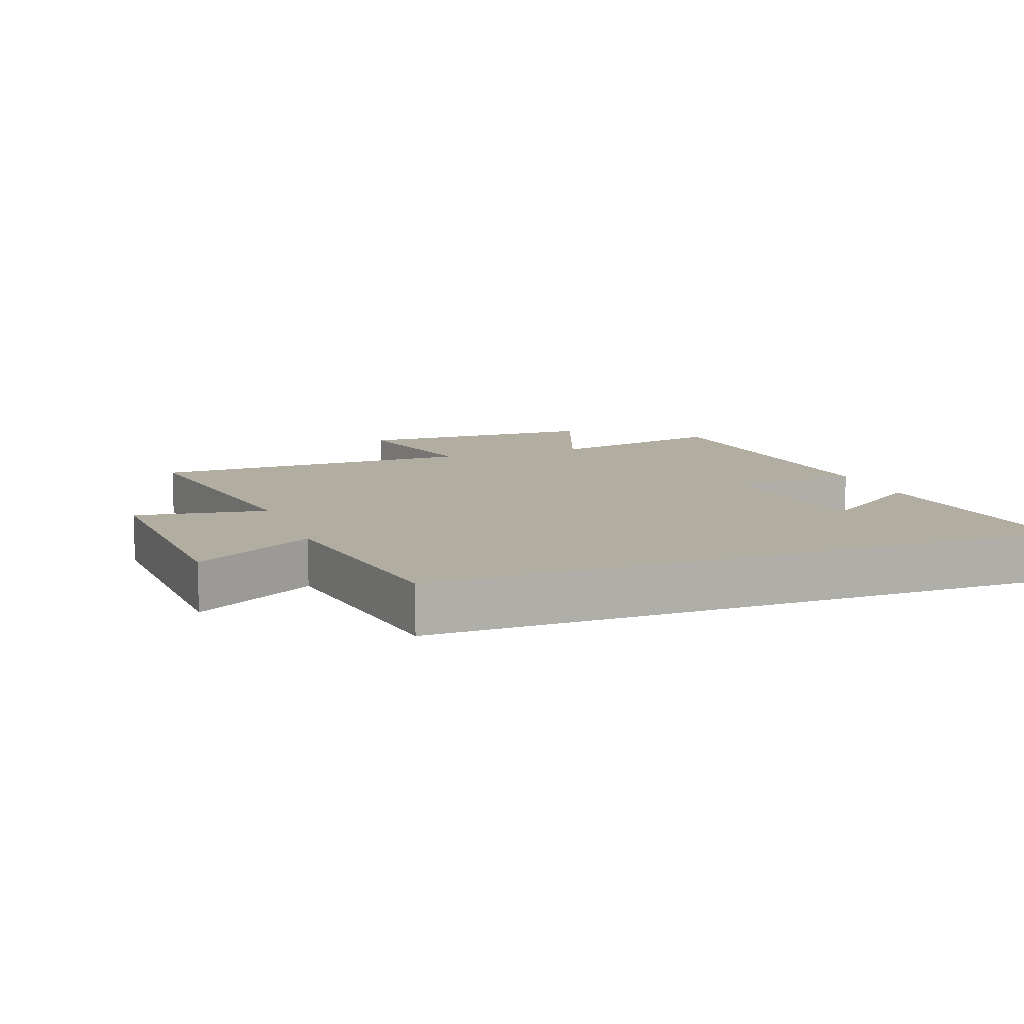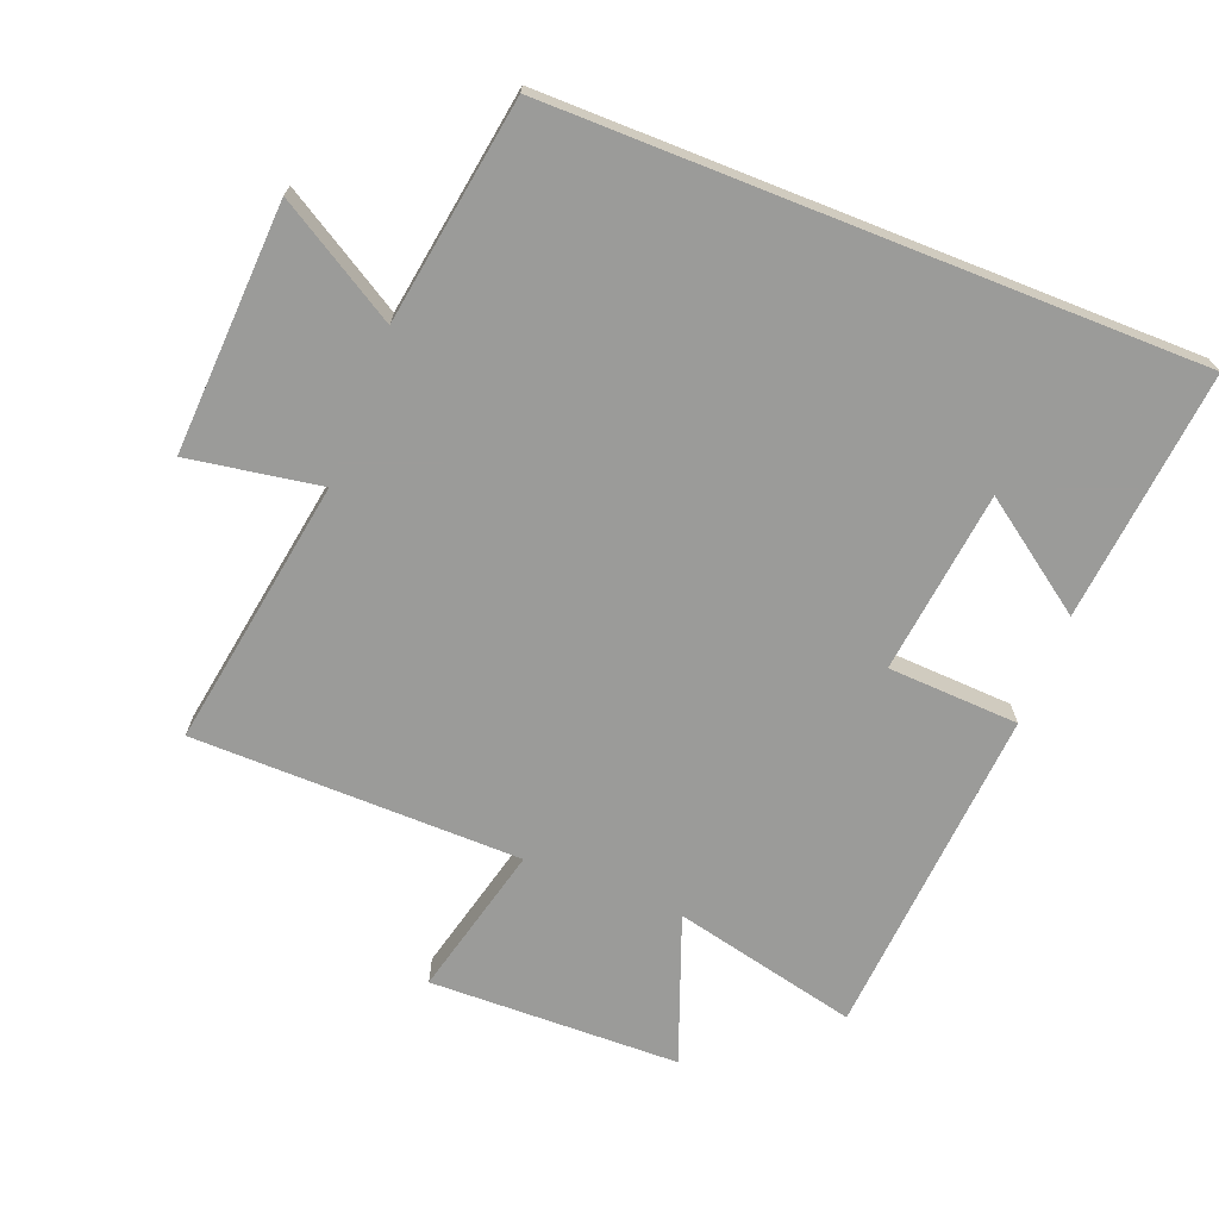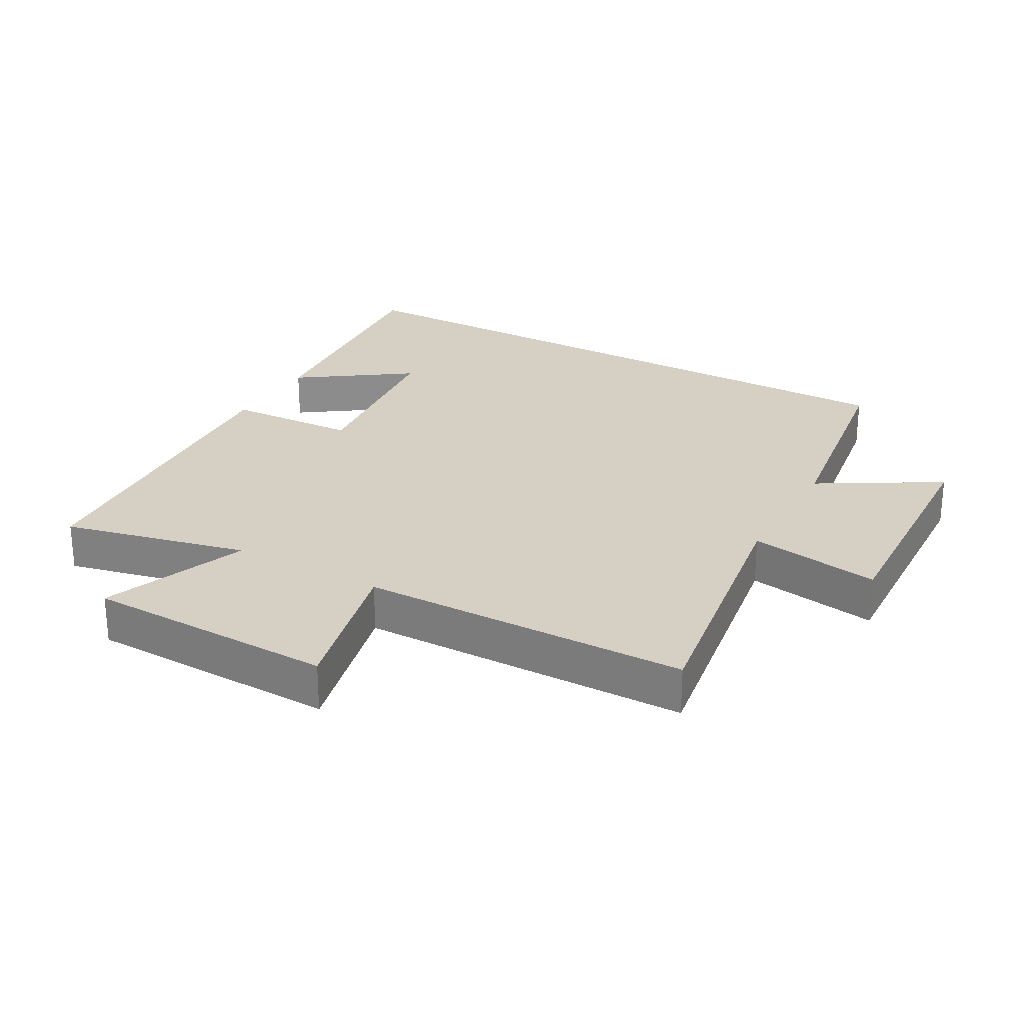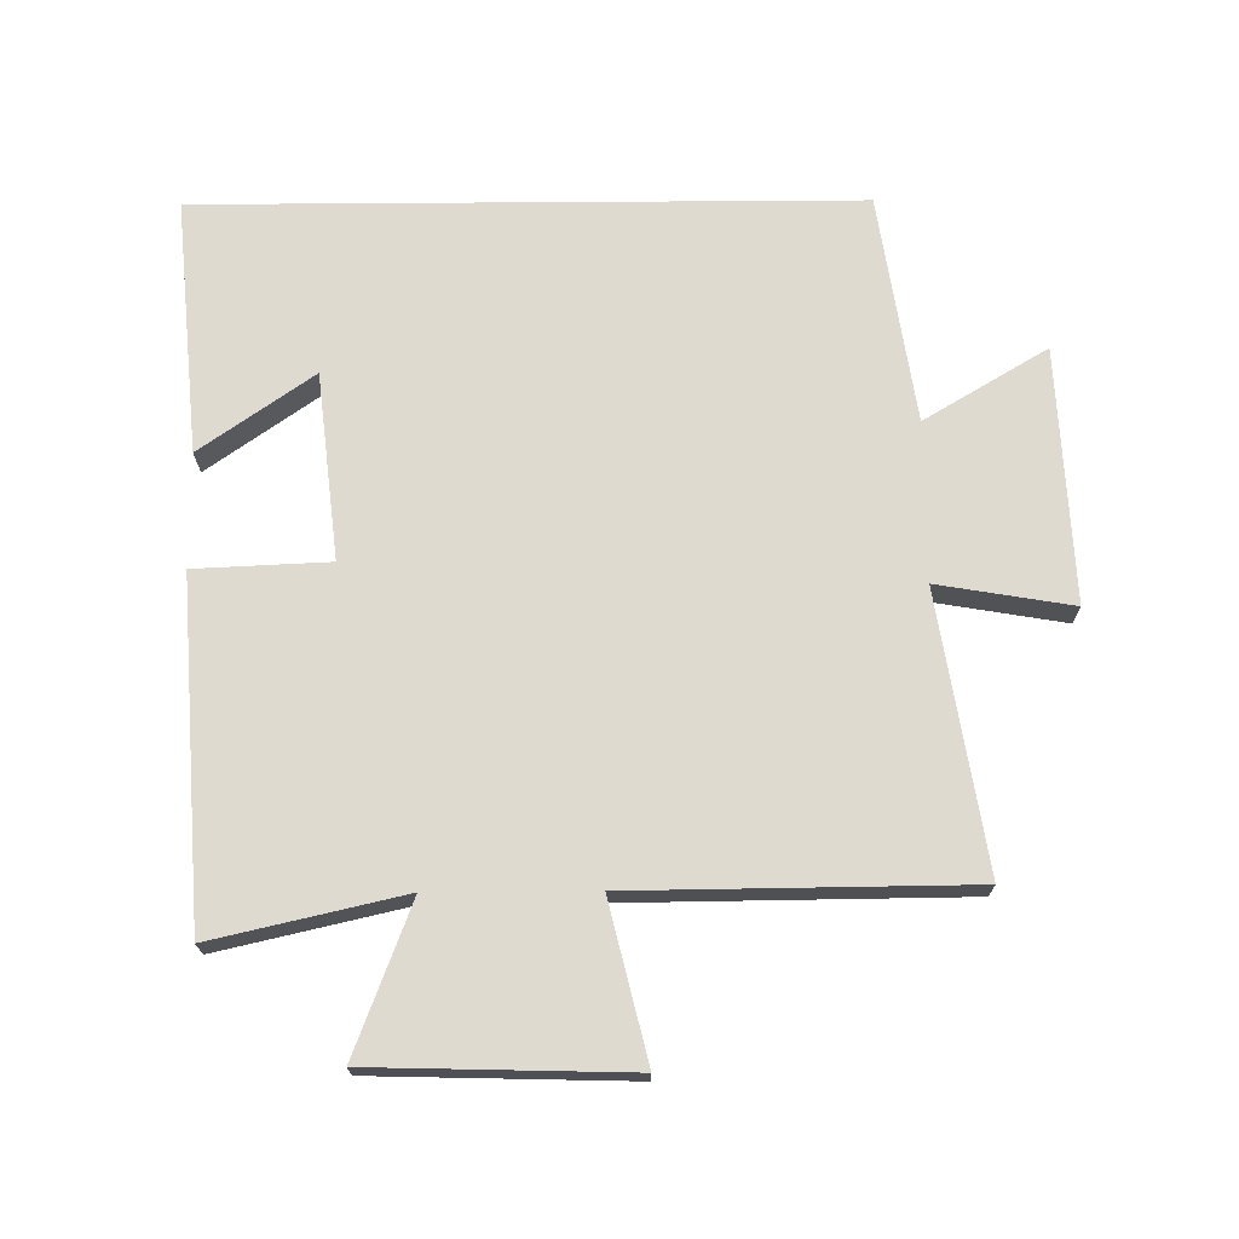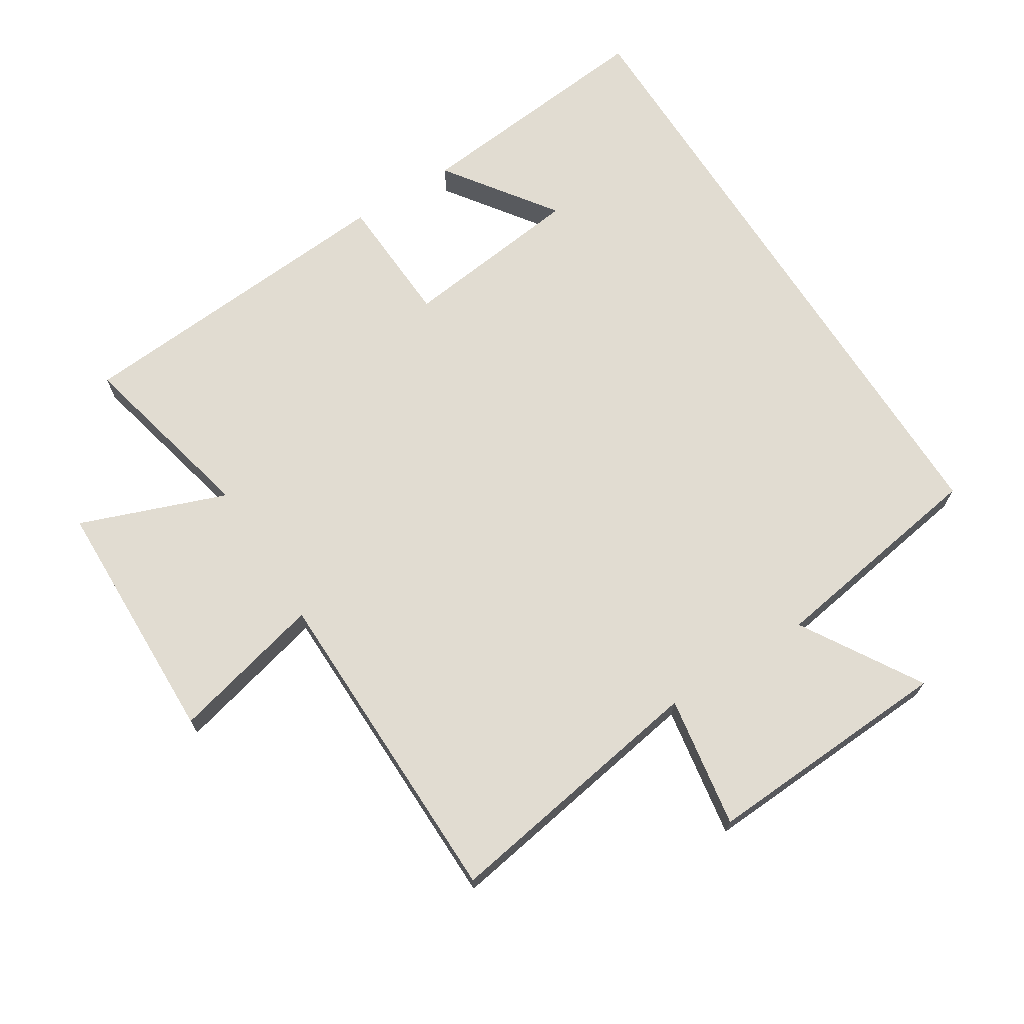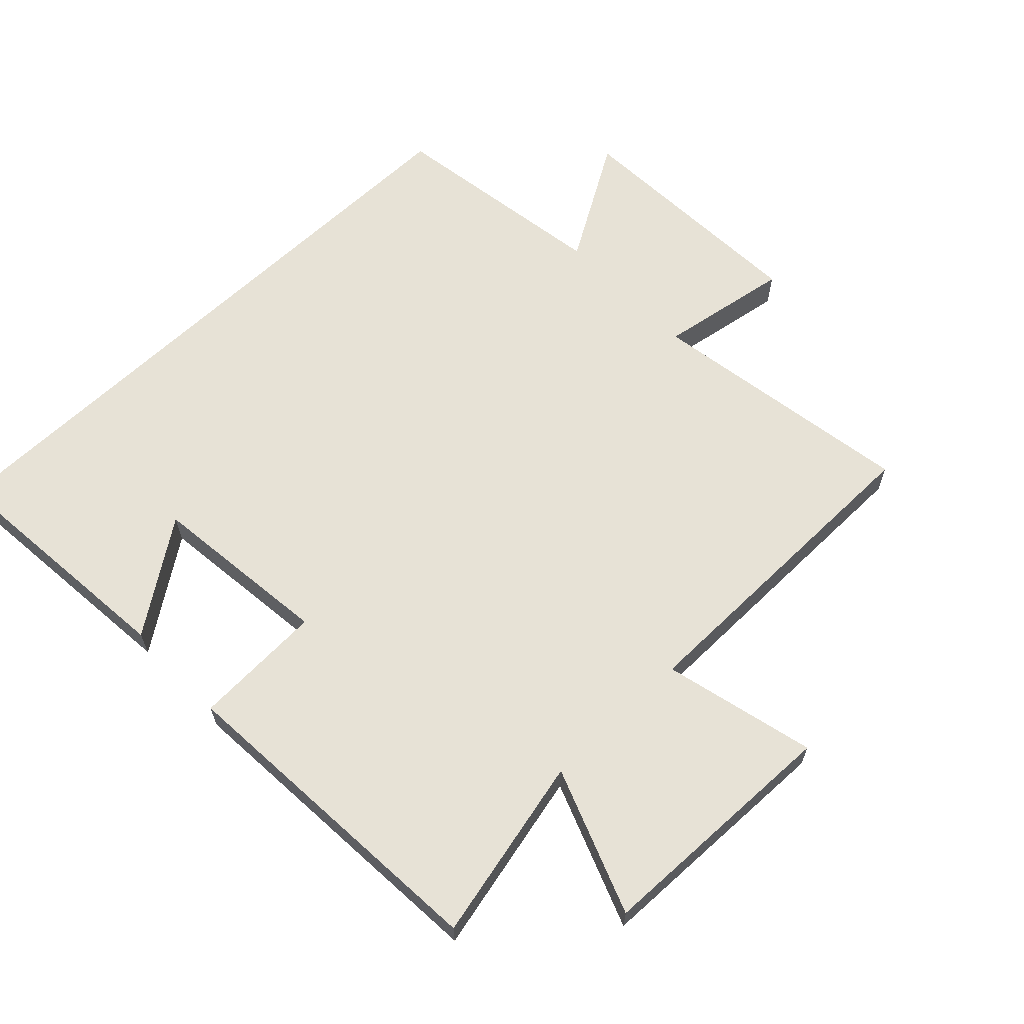
<metadata>
{"format":"obj","ext":"obj","renderer":"f3d","projection":"perspective","resolution":1024,"background":"white","views":[{"elev":10.4,"azim":-20.5,"up":"+Y"},{"elev":-69.6,"azim":-21.6,"up":"+Y"},{"elev":26.2,"azim":-150.7,"up":"+Y"},{"elev":70.7,"azim":179.6,"up":"+Y"},{"elev":69.3,"azim":-122.5,"up":"+Y"},{"elev":63.4,"azim":136.3,"up":"+Y"}]}
</metadata>
<code>
v 0.464 0.07 -0.565
v 0.18 0.07 -0.5
v 0.265 0.07 -0.724
v -0.119 0.07 -0.734
v -0.062 0.07 -0.5
v -0.566 0.07 -0.495
v -0.5 0.07 -0.081
v -0.702 0.07 -0.115
v -0.684 0.07 0.267
v -0.5 0.07 0.157
v -0.448 0.07 0.5
v 0.536 0.07 0.5
v 0.5 0.07 0.117
v 0.331 0.07 0.236
v 0.299 0.07 -0.044
v 0.5 0.07 -0.053
v 0.464 0 -0.565
v 0.18 0 -0.5
v 0.265 0 -0.724
v -0.119 0 -0.734
v -0.062 0 -0.5
v -0.566 0 -0.495
v -0.5 0 -0.081
v -0.702 0 -0.115
v -0.684 0 0.267
v -0.5 0 0.157
v -0.448 0 0.5
v 0.536 0 0.5
v 0.5 0 0.117
v 0.331 0 0.236
v 0.299 0 -0.044
v 0.5 0 -0.053
f 15 16 1 2
f 14 15 2
f 12 13 14
f 10 11 12 14
f 10 14 2
f 7 8 9 10
f 7 10 2 3
f 5 6 7
f 5 7 3
f 3 4 5
f 18 17 32 31
f 18 31 30
f 30 29 28
f 30 28 27 26
f 18 30 26
f 26 25 24 23
f 19 18 26 23
f 23 22 21
f 19 23 21
f 21 20 19
f 1 17 18 2
f 2 18 19 3
f 3 19 20 4
f 4 20 21 5
f 5 21 22 6
f 6 22 23 7
f 7 23 24 8
f 8 24 25 9
f 9 25 26 10
f 10 26 27 11
f 11 27 28 12
f 12 28 29 13
f 13 29 30 14
f 14 30 31 15
f 15 31 32 16
f 16 32 17 1

</code>
